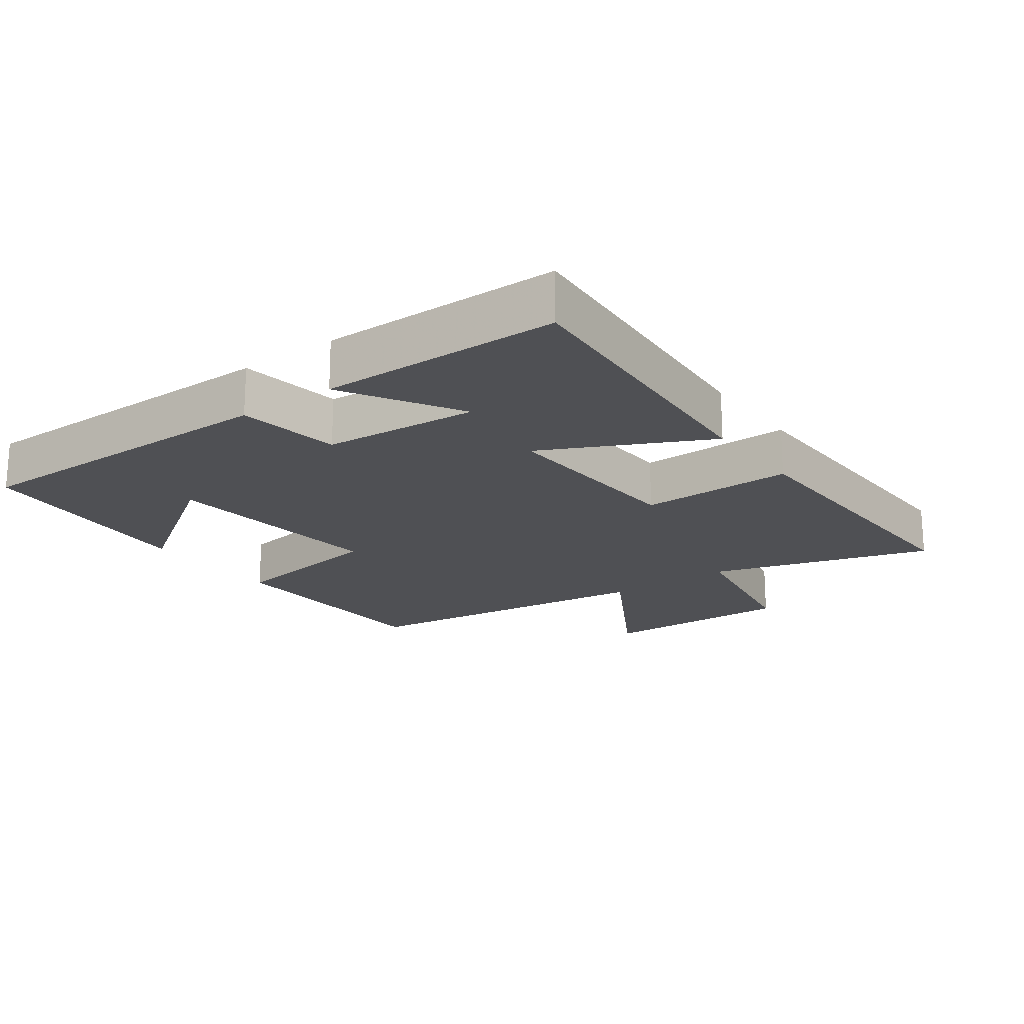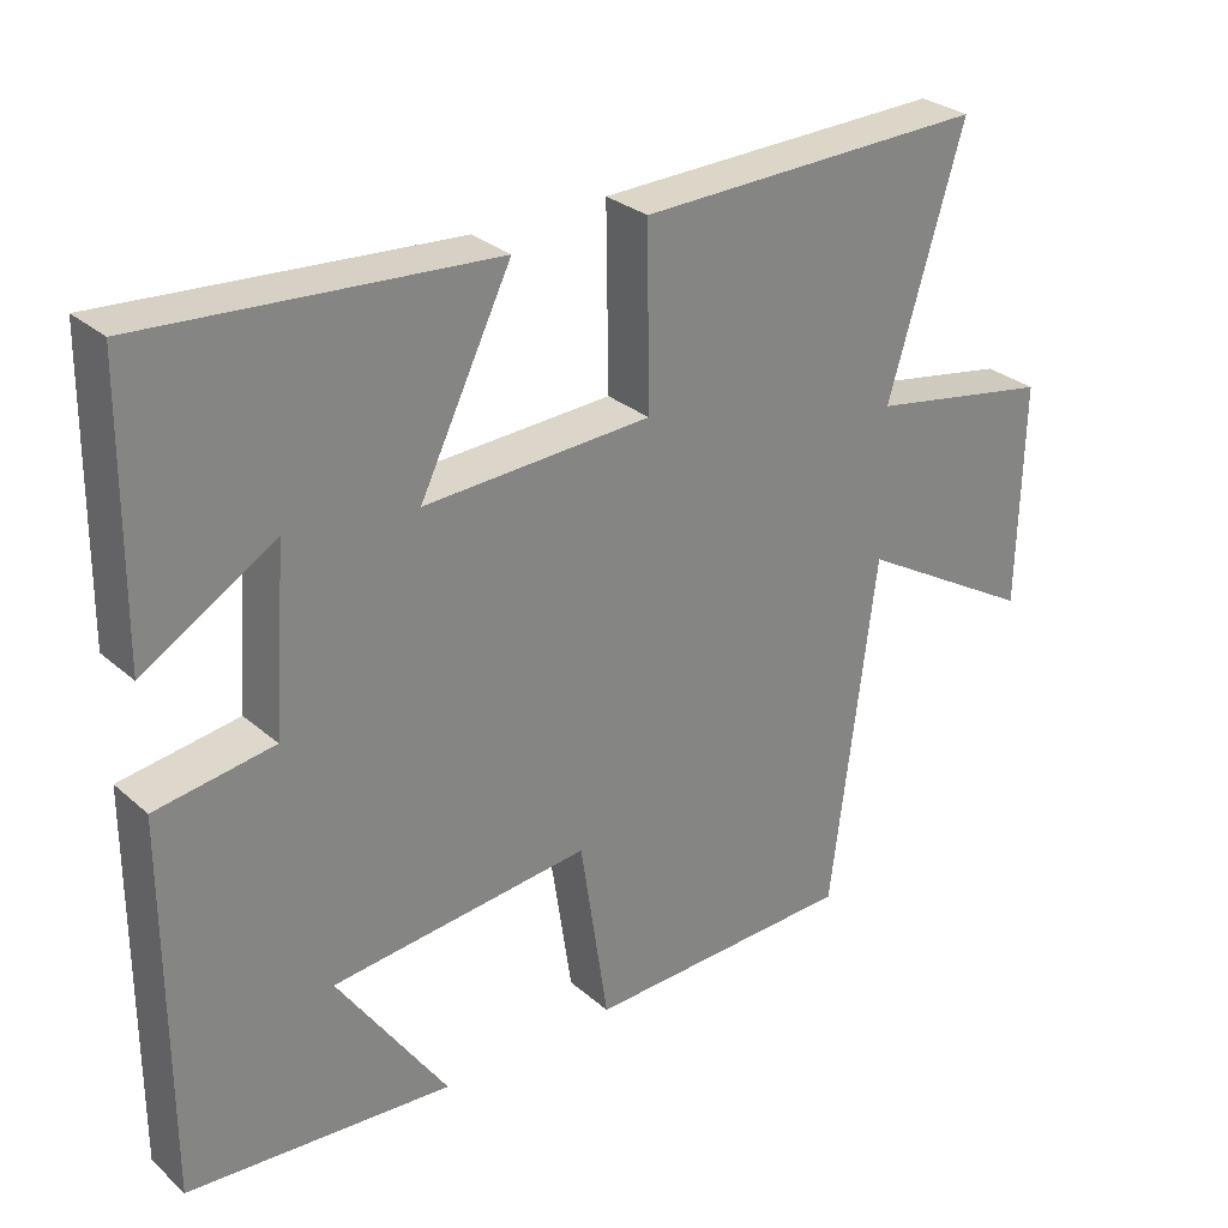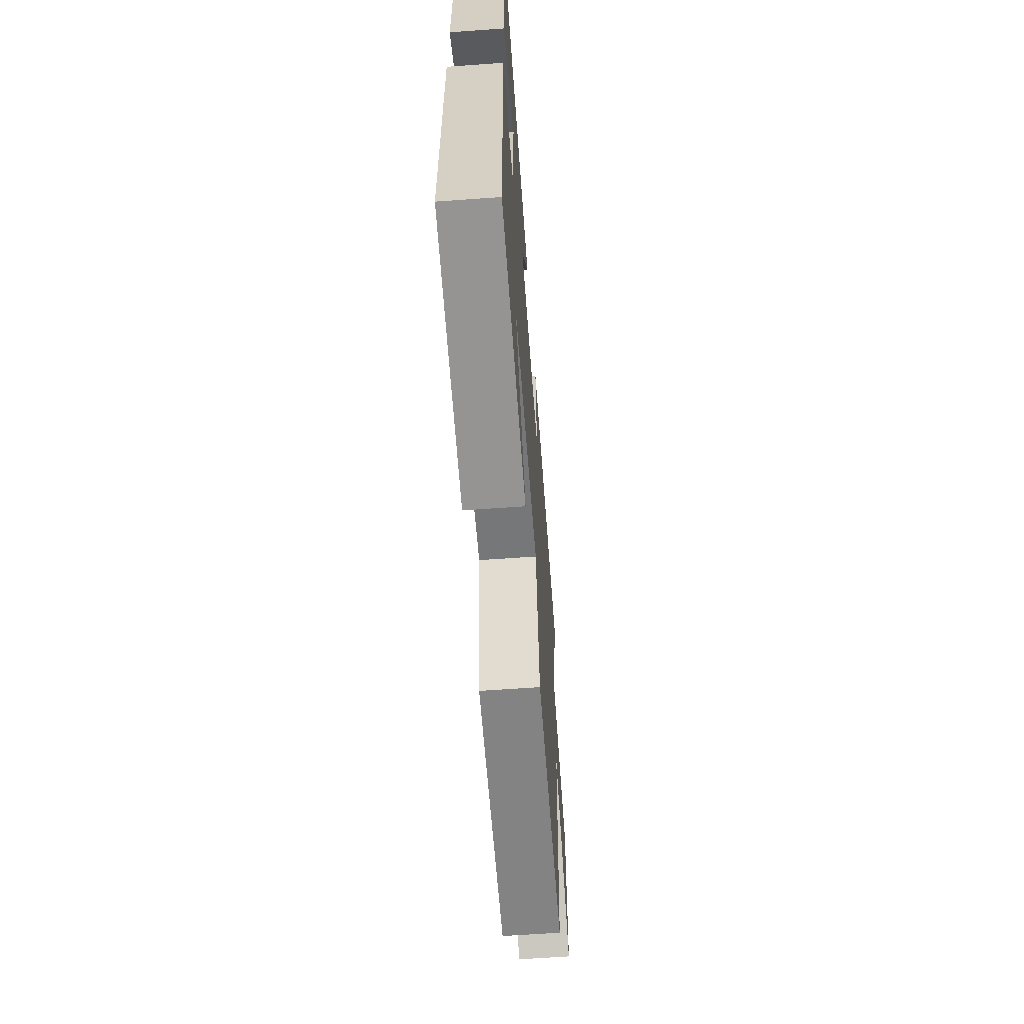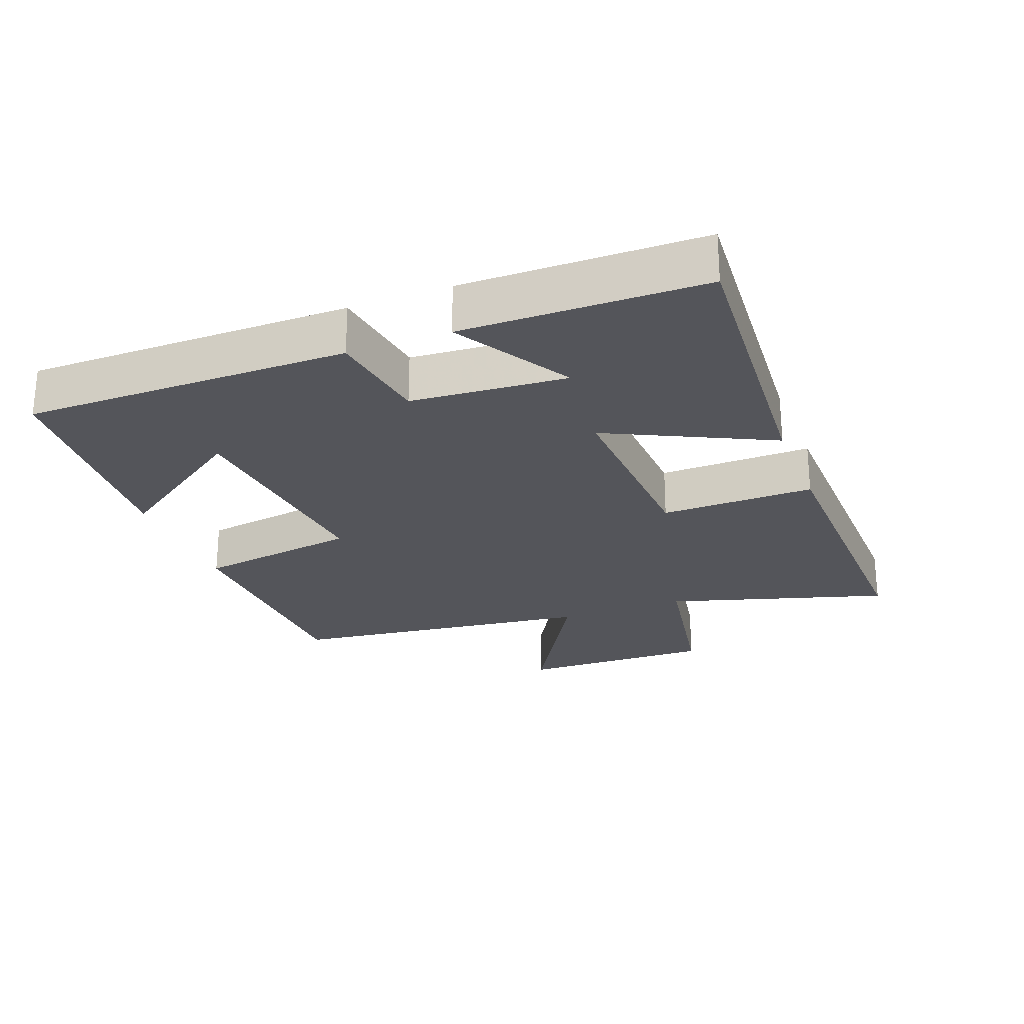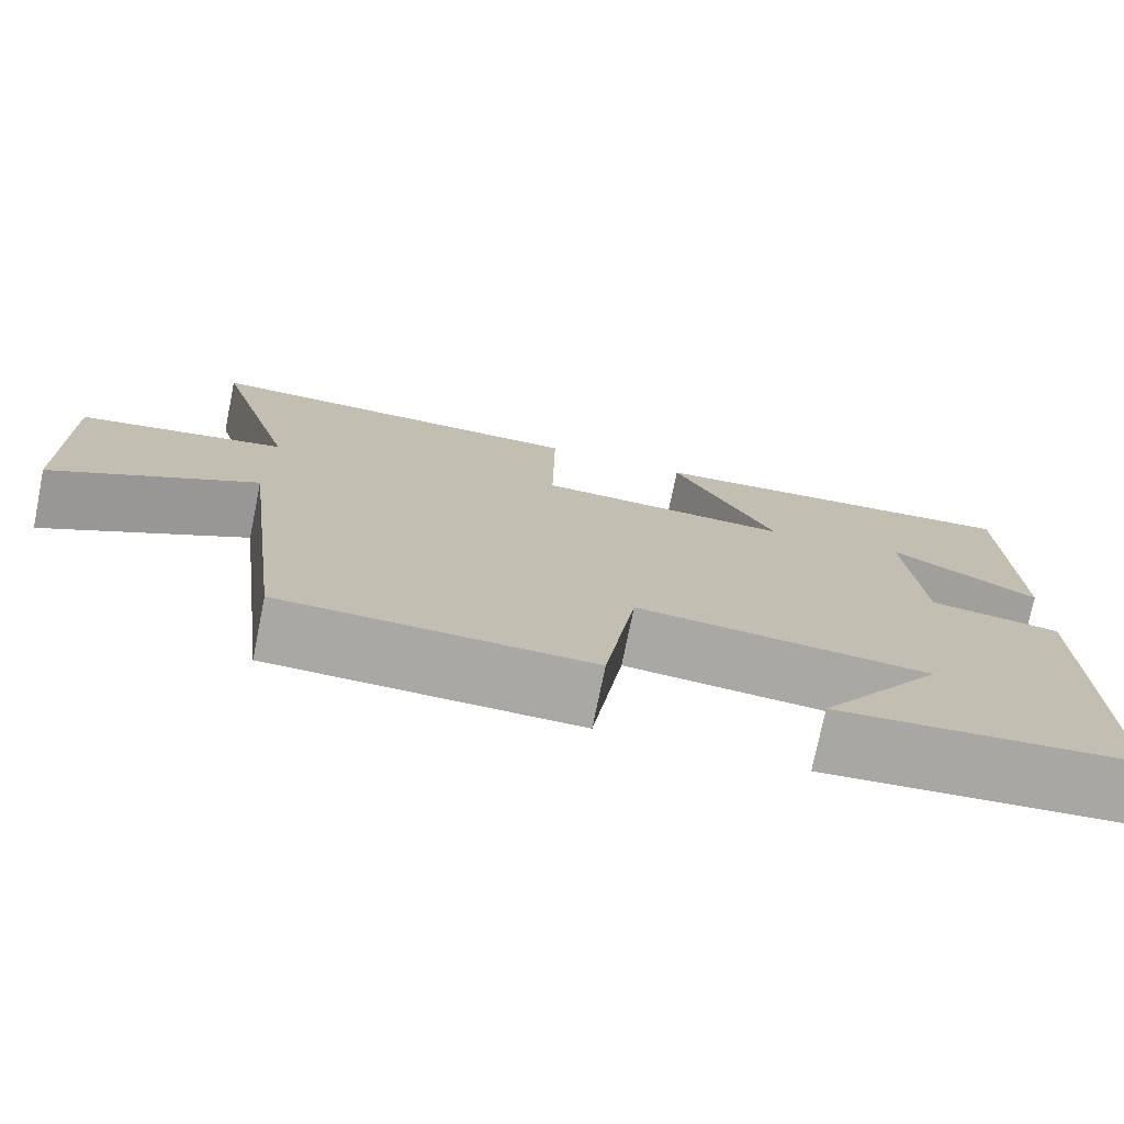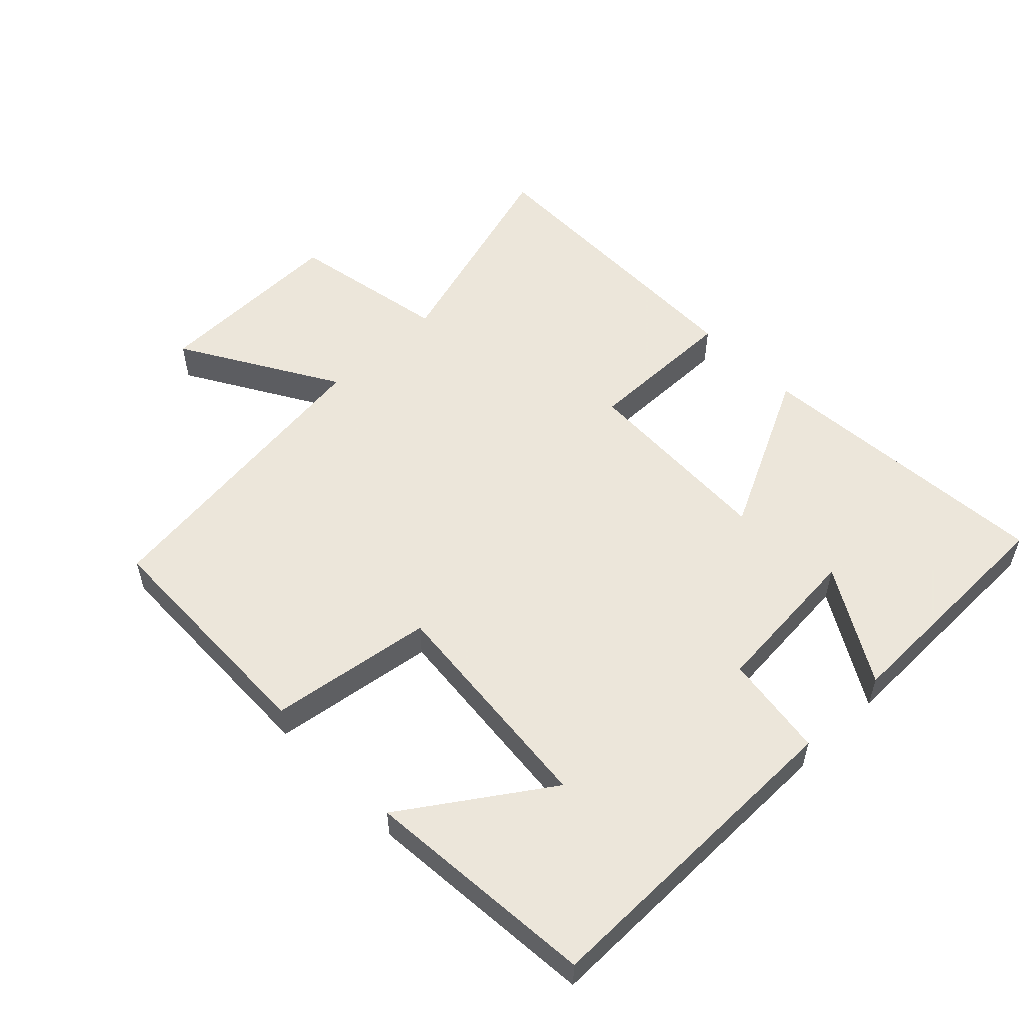
<metadata>
{"format":"obj","ext":"obj","renderer":"f3d","projection":"perspective","resolution":1024,"background":"white","views":[{"elev":-19.2,"azim":-53.8,"up":"+Y"},{"elev":29.1,"azim":-38.4,"up":"+Z"},{"elev":-62.6,"azim":-85.8,"up":"+Z"},{"elev":-24.9,"azim":-68.9,"up":"+Y"},{"elev":-75.1,"azim":168.5,"up":"+Z"},{"elev":54.2,"azim":-134.3,"up":"+Y"}]}
</metadata>
<code>
v 0.6 0.07 0.511
v 0.5 0.07 0.178
v 0.743 0.07 0.134
v 0.737 0.07 -0.162
v 0.5 0.07 -0.024
v 0.441 0.07 -0.49
v 0.082 0.07 -0.5
v 0.045 0.07 -0.254
v -0.297 0.07 -0.288
v -0.152 0.07 -0.5
v -0.501 0.07 -0.472
v -0.5 0.07 0.018
v -0.345 0.07 0.041
v -0.327 0.07 0.275
v -0.5 0.07 0.172
v -0.495 0.07 0.533
v -0.038 0.07 0.5
v -0.159 0.07 0.254
v 0.141 0.07 0.268
v 0.138 0.07 0.5
v 0.6 0 0.511
v 0.5 0 0.178
v 0.743 0 0.134
v 0.737 0 -0.162
v 0.5 0 -0.024
v 0.441 0 -0.49
v 0.082 0 -0.5
v 0.045 0 -0.254
v -0.297 0 -0.288
v -0.152 0 -0.5
v -0.501 0 -0.472
v -0.5 0 0.018
v -0.345 0 0.041
v -0.327 0 0.275
v -0.5 0 0.172
v -0.495 0 0.533
v -0.038 0 0.5
v -0.159 0 0.254
v 0.141 0 0.268
v 0.138 0 0.5
f 19 20 1 2
f 18 19 2
f 16 17 18
f 14 15 16
f 14 16 18
f 13 14 18
f 11 12 13
f 9 10 11
f 9 11 13 18
f 5 6 7 8
f 5 8 9 18
f 3 4 5
f 2 3 5 18
f 22 21 40 39
f 22 39 38
f 38 37 36
f 36 35 34
f 38 36 34
f 38 34 33
f 33 32 31
f 31 30 29
f 38 33 31 29
f 28 27 26 25
f 38 29 28 25
f 25 24 23
f 38 25 23 22
f 1 21 22 2
f 2 22 23 3
f 3 23 24 4
f 4 24 25 5
f 5 25 26 6
f 6 26 27 7
f 7 27 28 8
f 8 28 29 9
f 9 29 30 10
f 10 30 31 11
f 11 31 32 12
f 12 32 33 13
f 13 33 34 14
f 14 34 35 15
f 15 35 36 16
f 16 36 37 17
f 17 37 38 18
f 18 38 39 19
f 19 39 40 20
f 20 40 21 1

</code>
